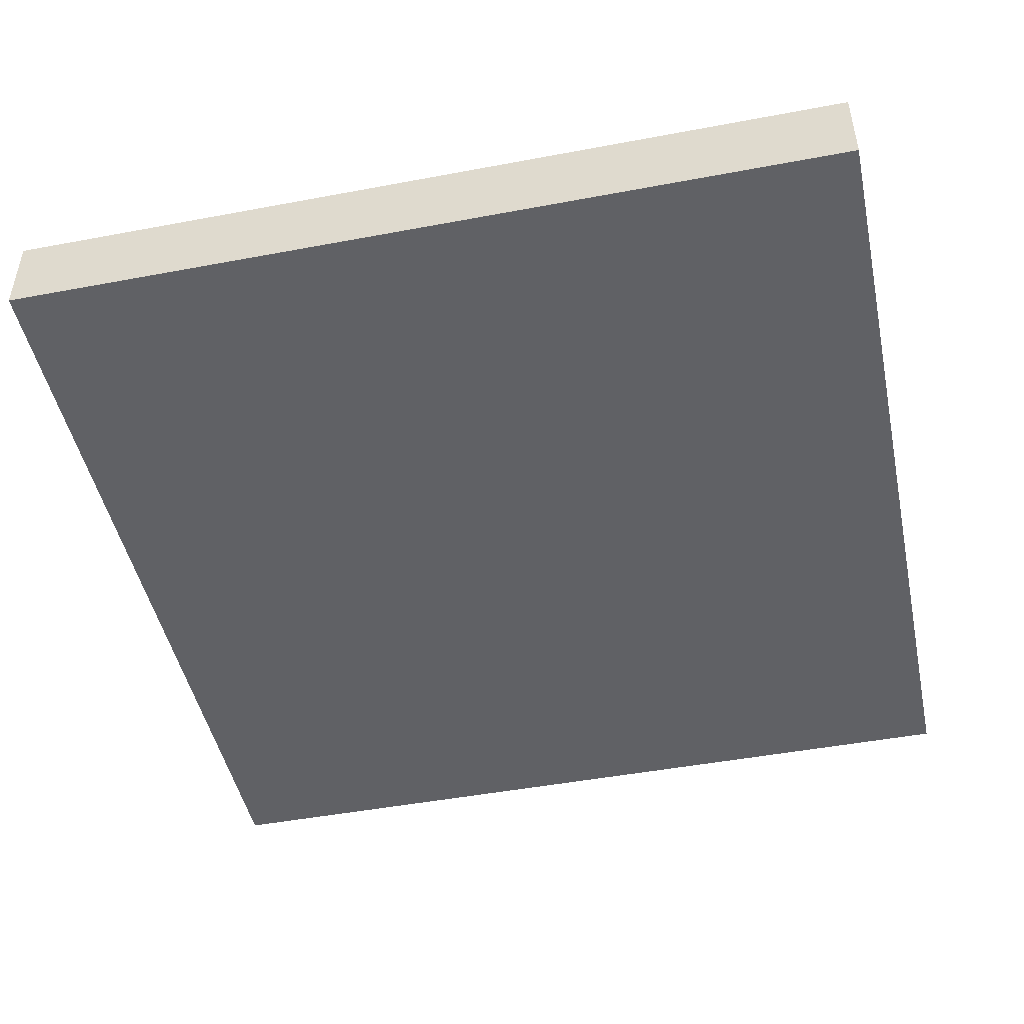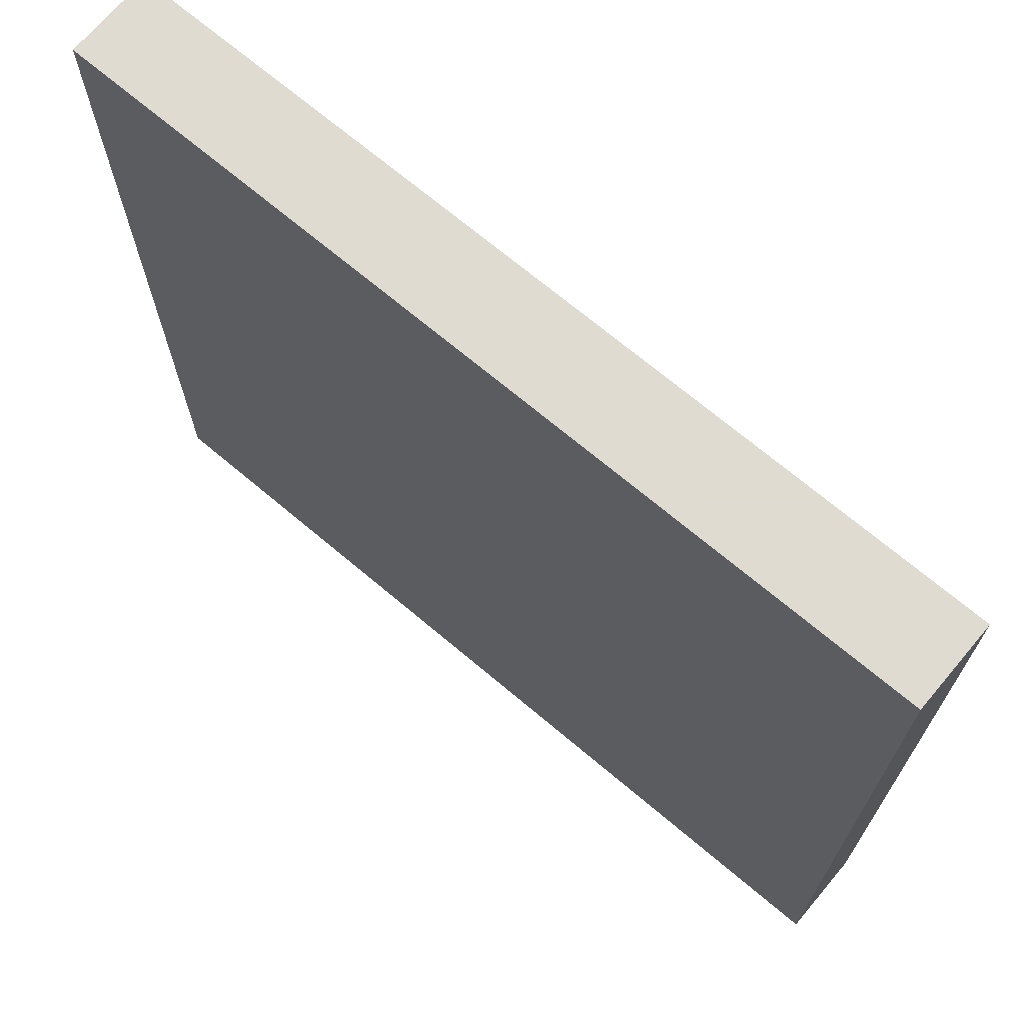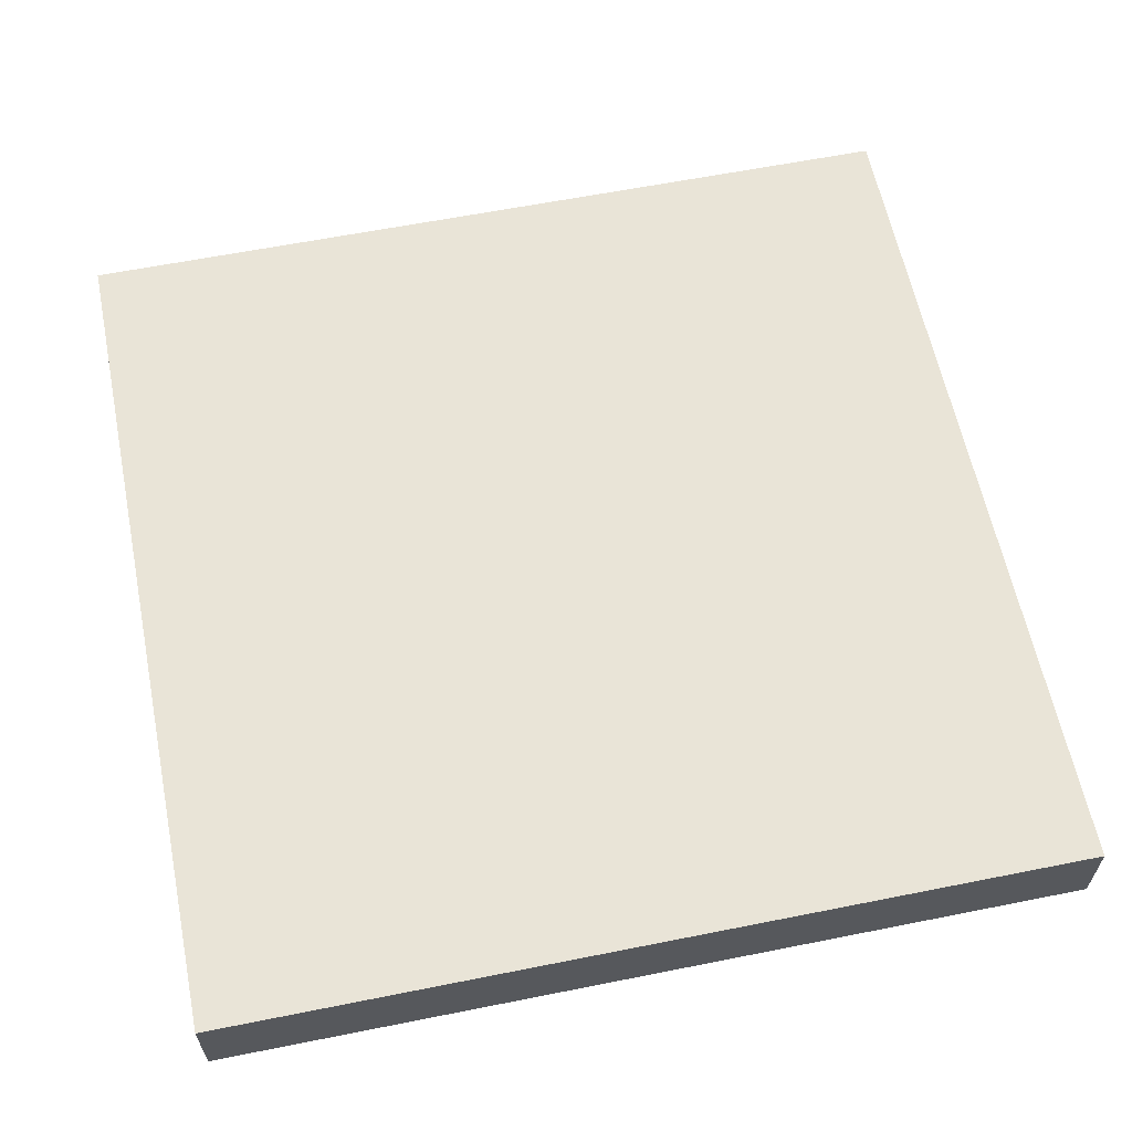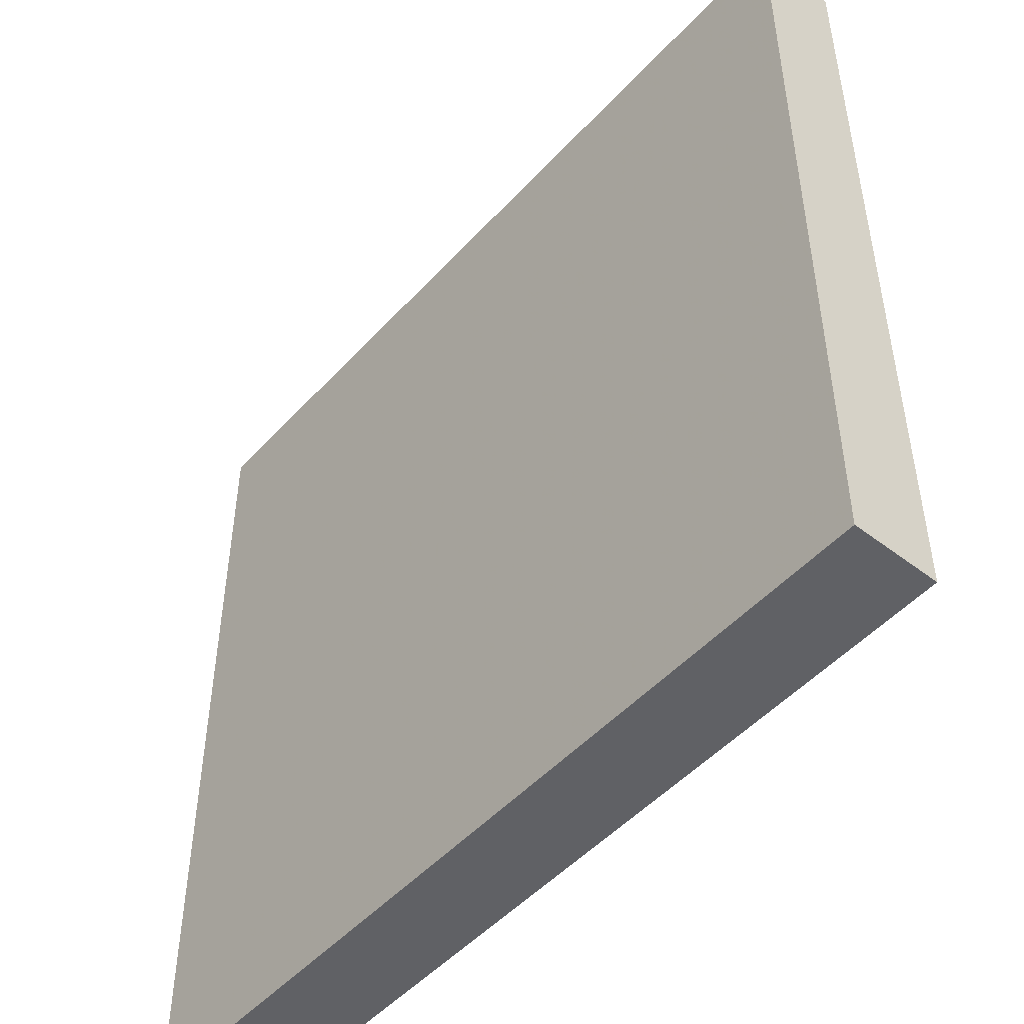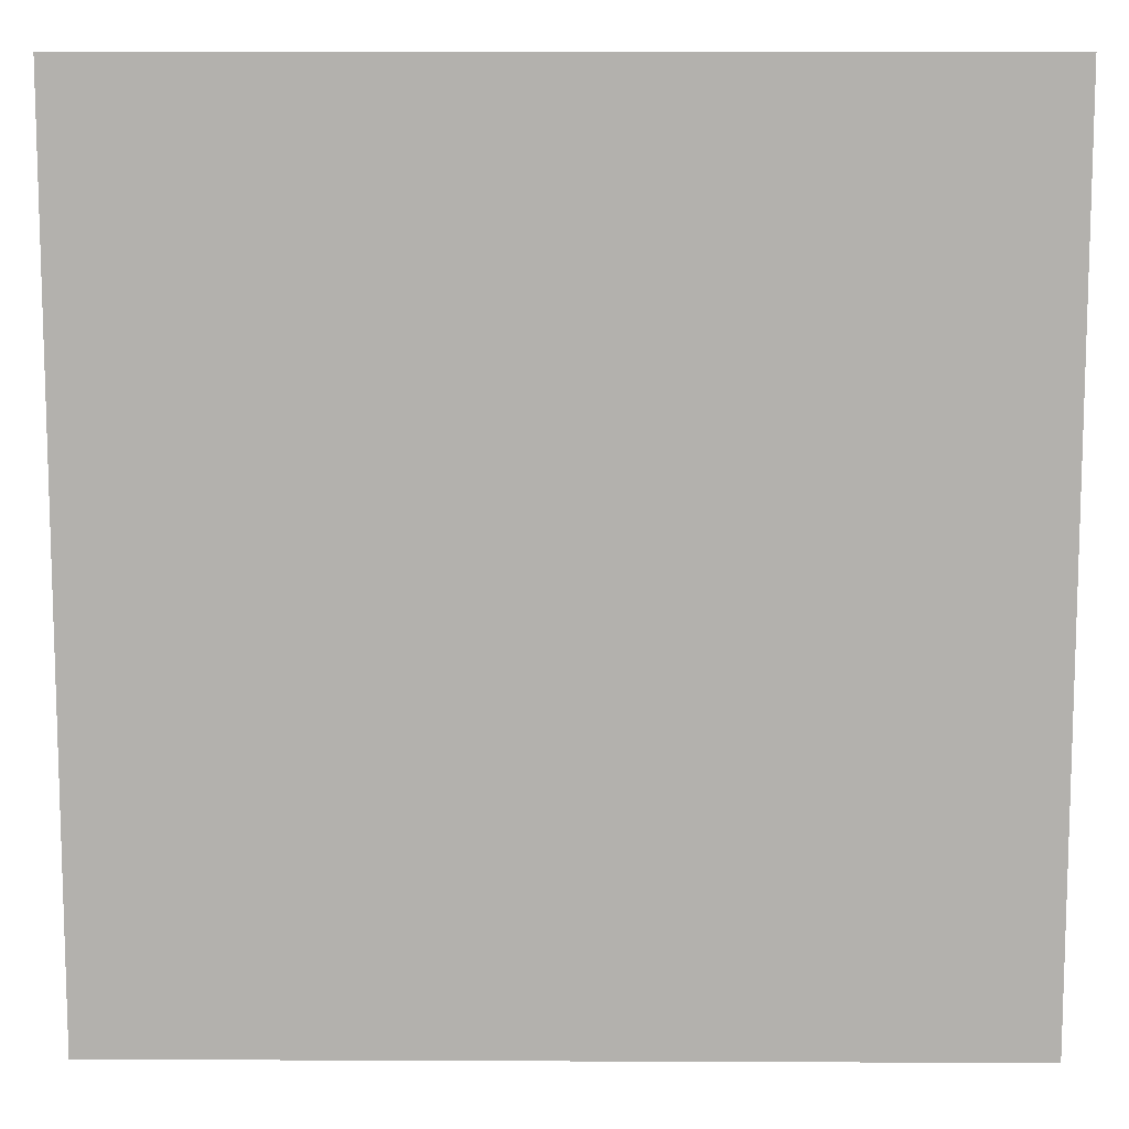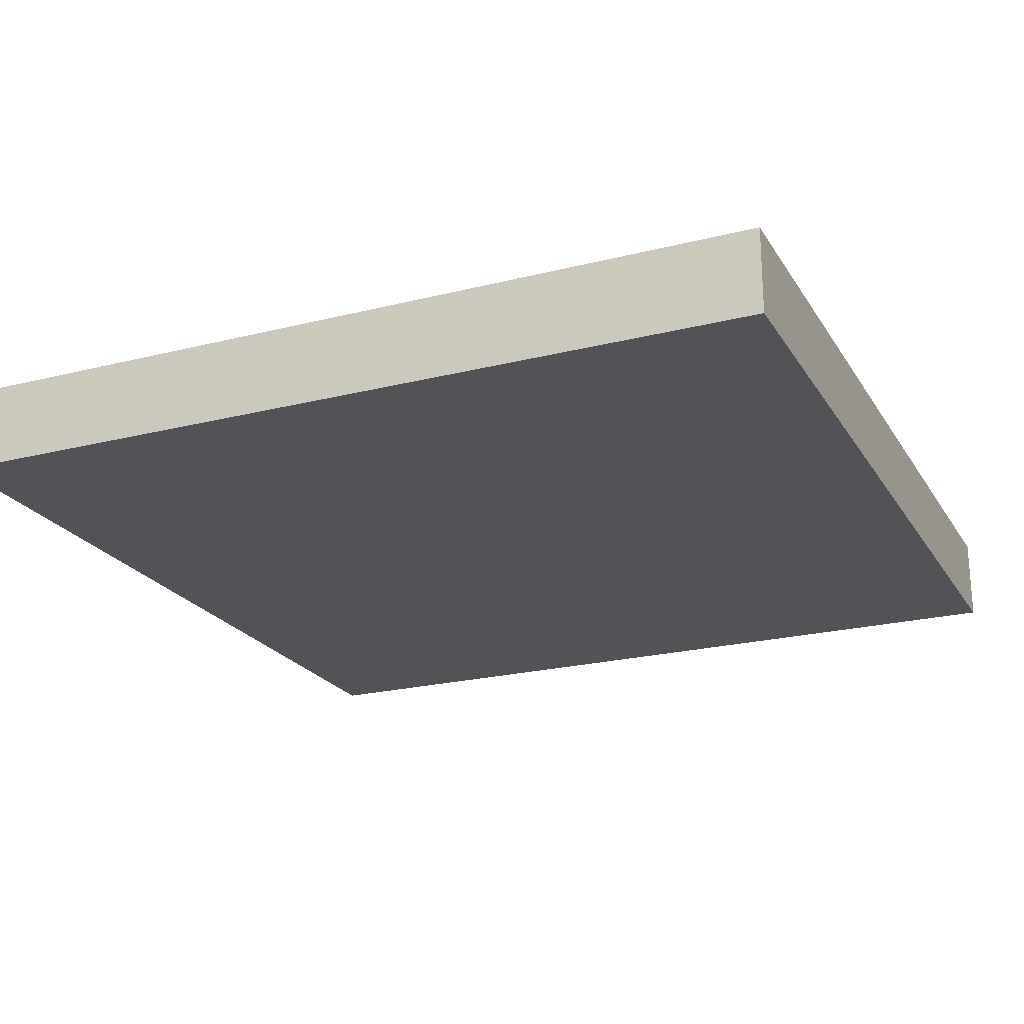
<metadata>
{"format":"obj","ext":"obj","renderer":"f3d","projection":"perspective","resolution":1024,"background":"white","views":[{"elev":-47.3,"azim":-78.0,"up":"+Y"},{"elev":70.2,"azim":-139.9,"up":"+Z"},{"elev":61.1,"azim":168.5,"up":"+Y"},{"elev":-49.5,"azim":49.6,"up":"+Z"},{"elev":10.7,"azim":0.6,"up":"+Z"},{"elev":-22.2,"azim":23.7,"up":"+Y"}]}
</metadata>
<code>
v 10 -1 -10
v 10 -1 10
v -10 -1 10
v -10 -1 -10
v 10 1 -10
v 10 1 10
v -10 1 10
v -10 1 -10
f 1 2 4
f 5 8 6
f 1 5 2
f 2 6 3
f 3 7 4
f 5 1 8
f 2 3 4
f 8 7 6
f 5 6 2
f 6 7 3
f 7 8 4
f 1 4 8

</code>
